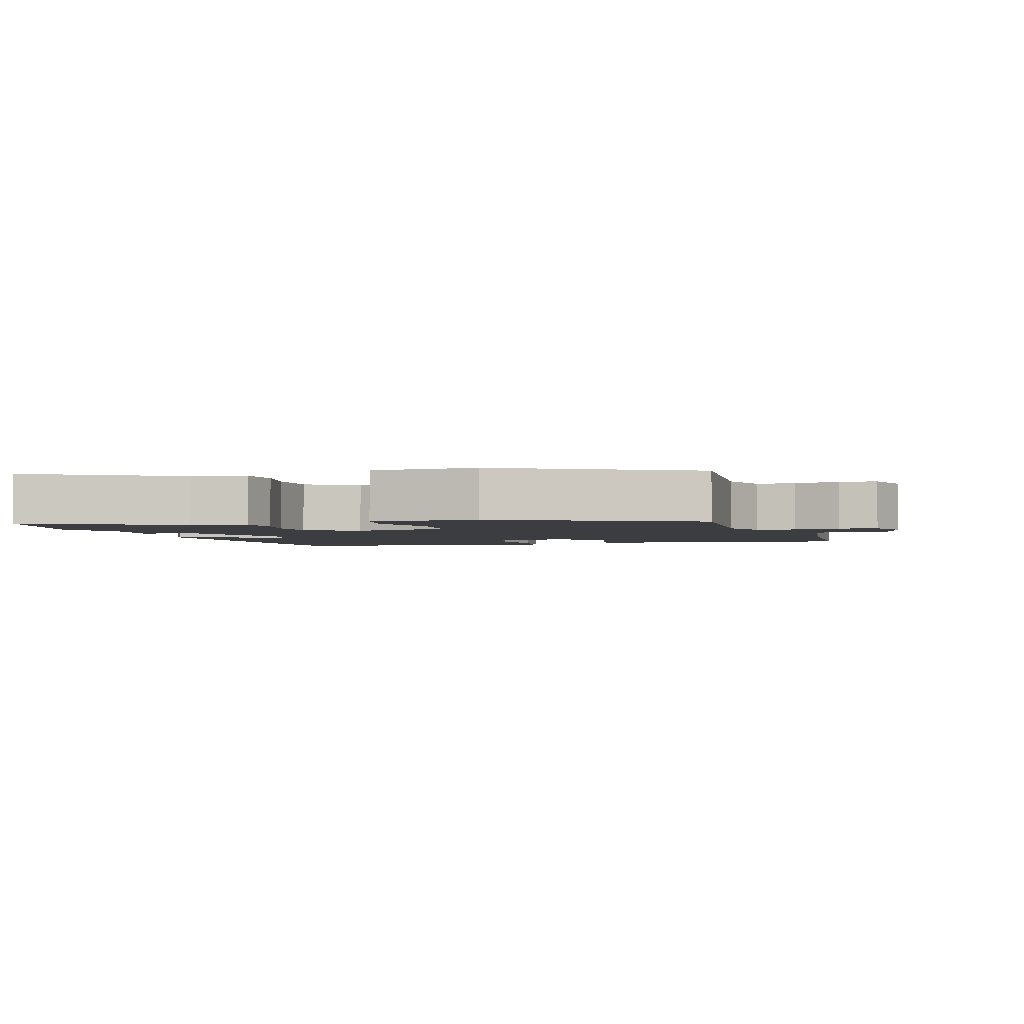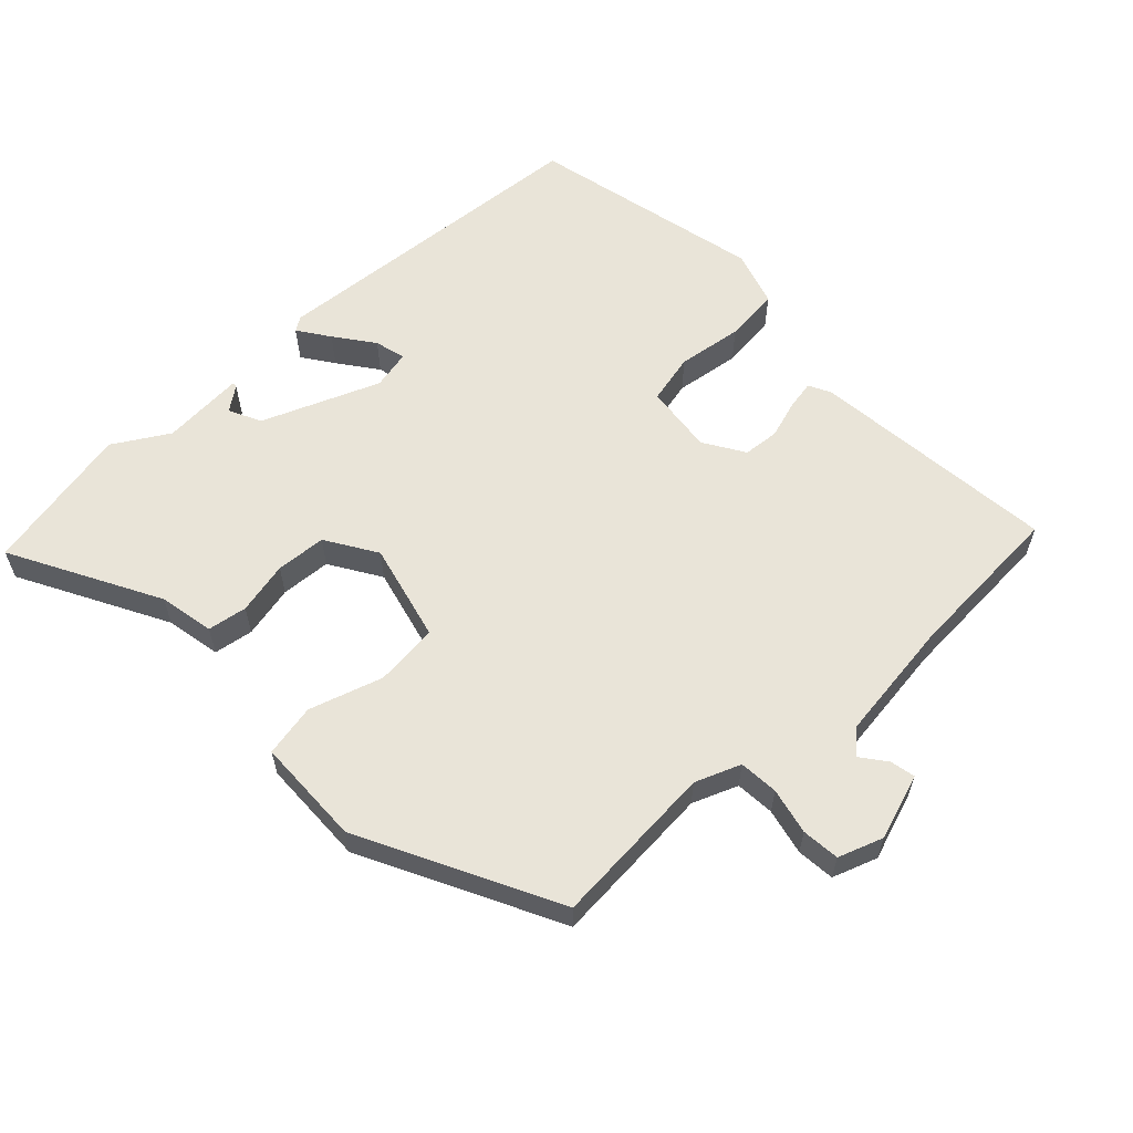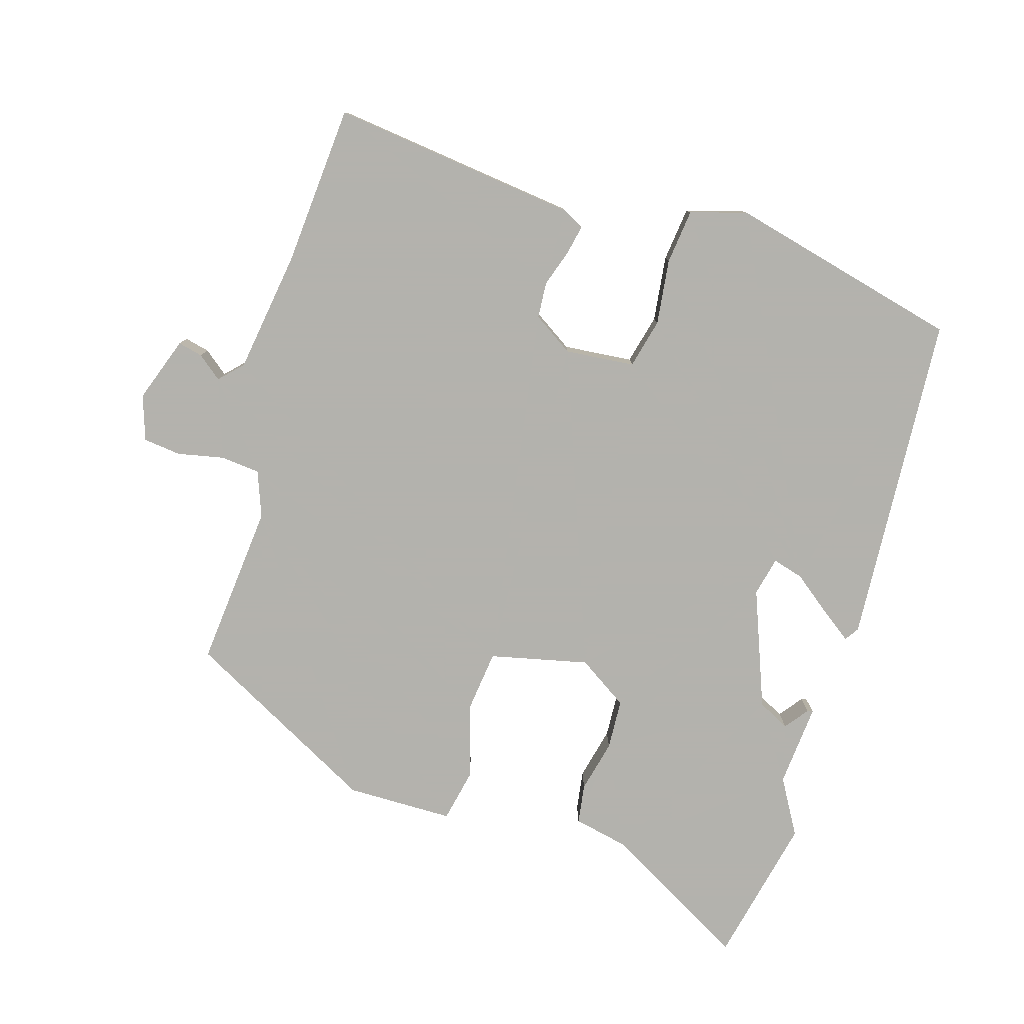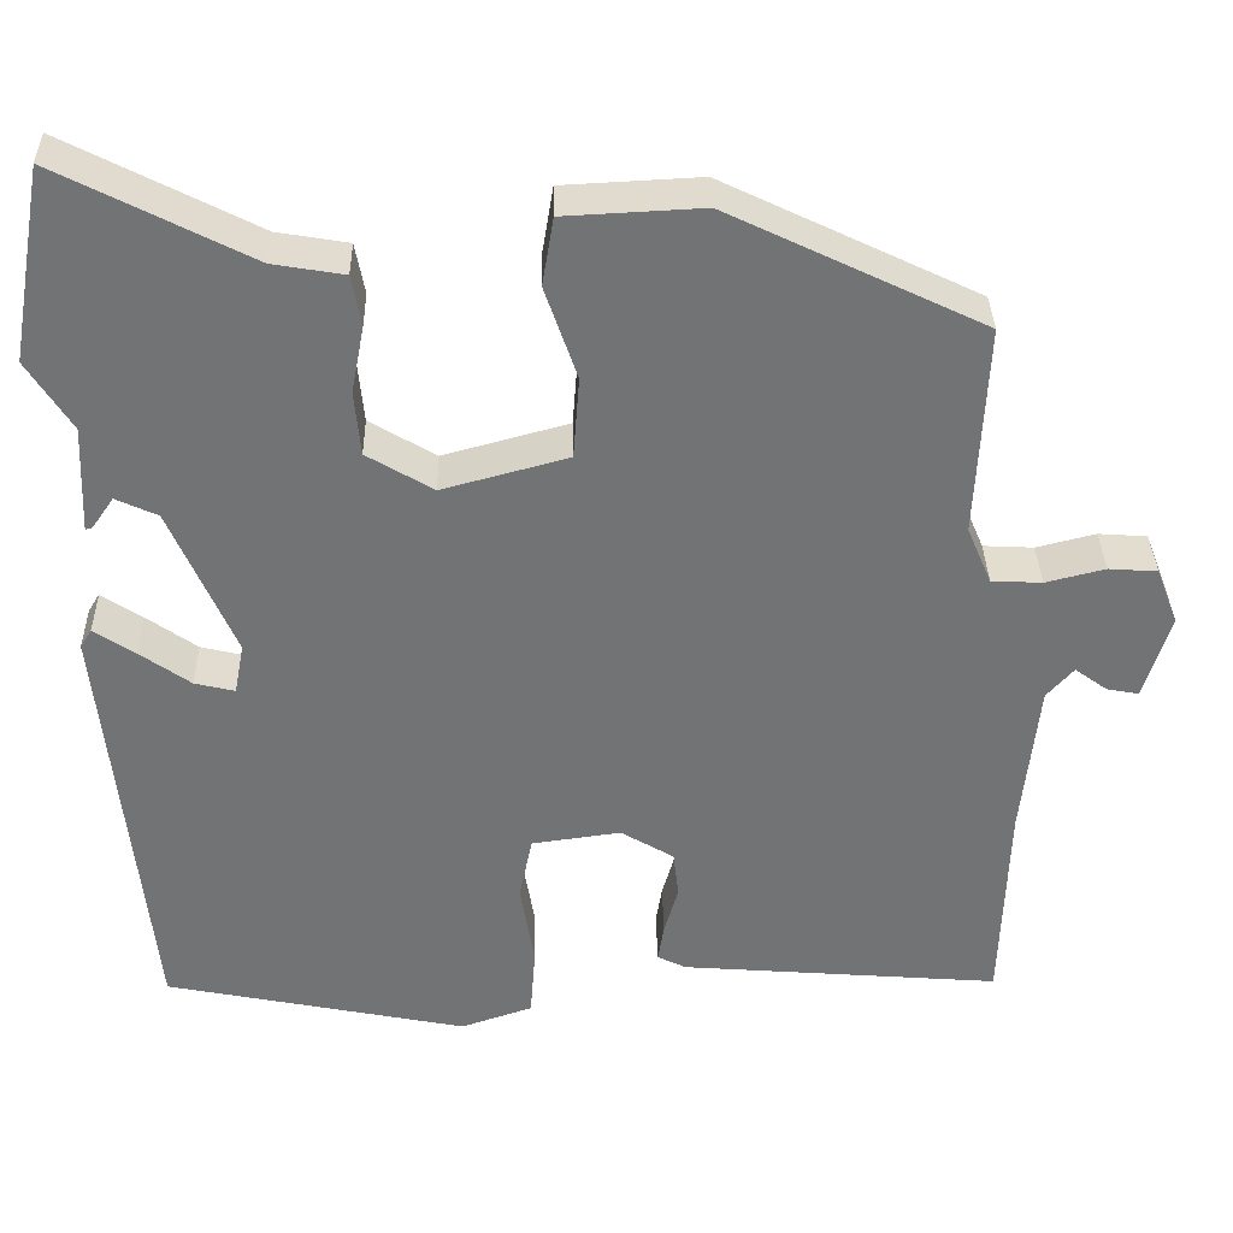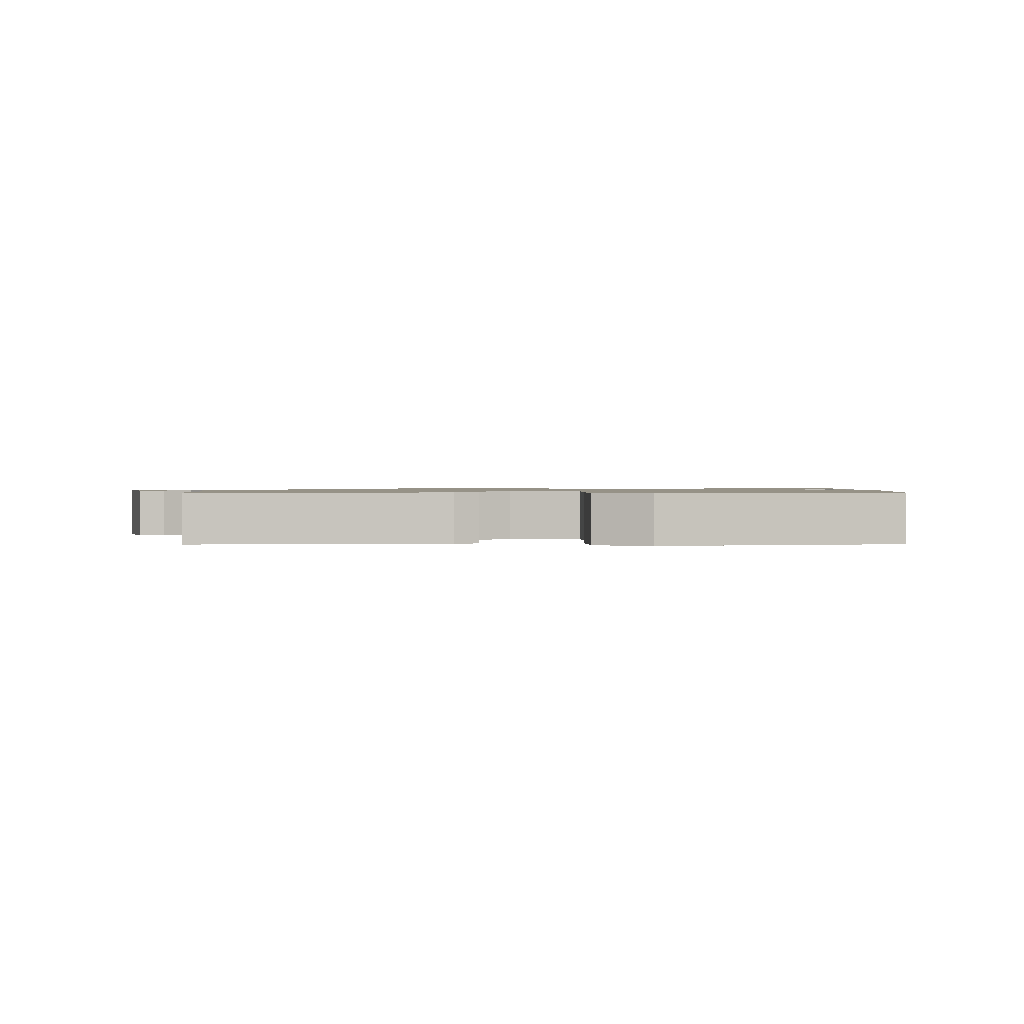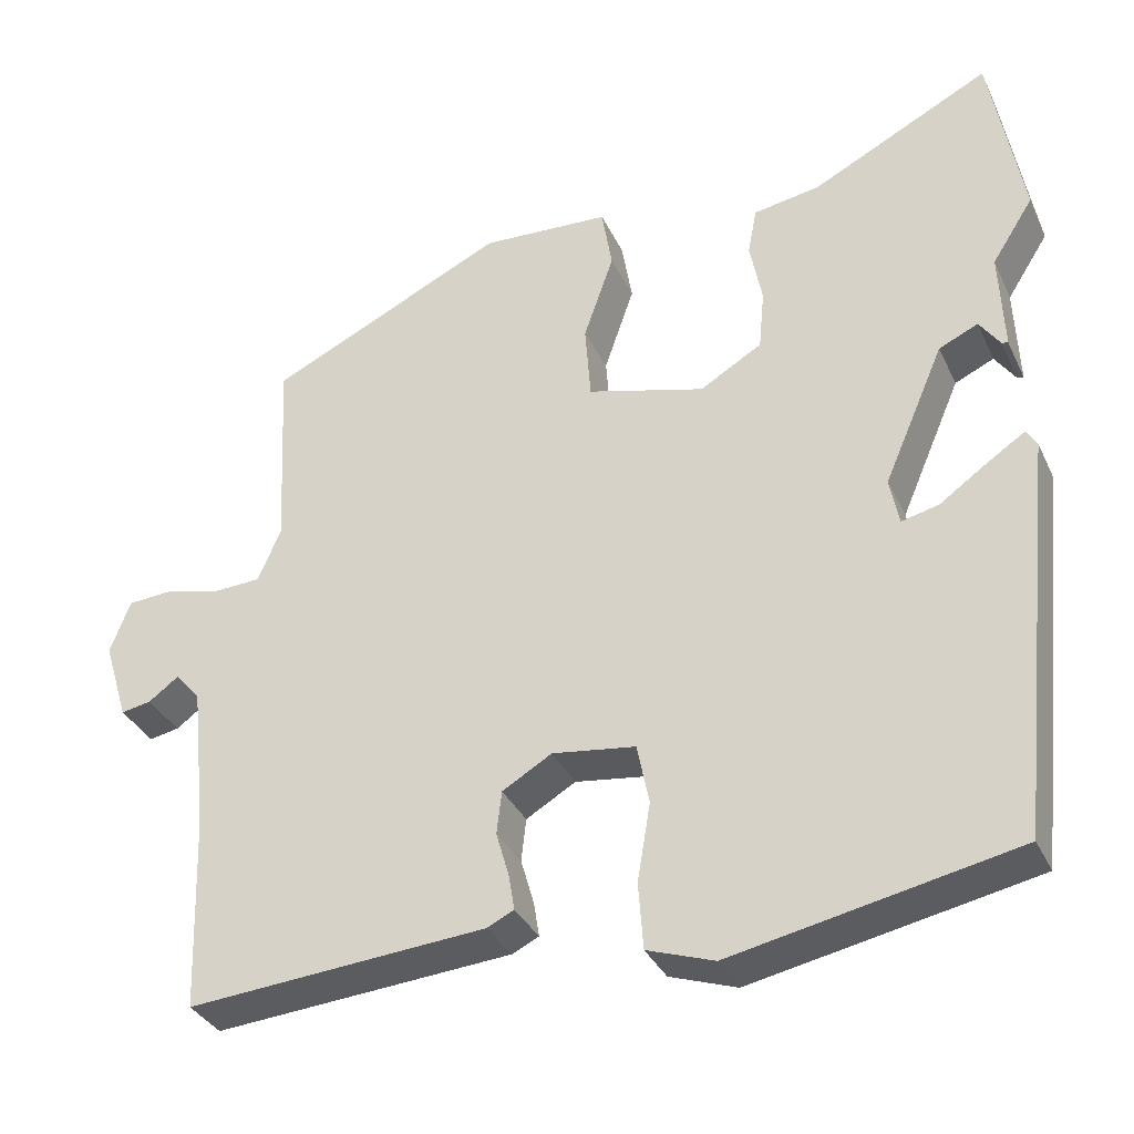
<metadata>
{"format":"obj","ext":"obj","renderer":"f3d","projection":"perspective","resolution":1024,"background":"white","views":[{"elev":-2.7,"azim":15.4,"up":"+Y"},{"elev":60.0,"azim":45.1,"up":"+Y"},{"elev":-79.4,"azim":160.8,"up":"+Y"},{"elev":34.3,"azim":-1.2,"up":"+Z"},{"elev":1.0,"azim":179.7,"up":"+Y"},{"elev":-34.2,"azim":-157.5,"up":"+Z"}]}
</metadata>
<code>
v -0.523 0.07 0.368
v -0.484 0.07 0.59
v -0.264 0.07 0.478
v -0.182 0.07 0.464
v -0.171 0.07 0.406
v -0.186 0.07 0.328
v -0.179 0.07 0.254
v -0.103 0.07 0.209
v 0.041 0.07 0.248
v 0.048 0.07 0.342
v 0.011 0.07 0.449
v 0.024 0.07 0.527
v 0.182 0.07 0.535
v 0.474 0.07 0.395
v 0.462 0.07 0.152
v 0.49 0.07 0.086
v 0.548 0.07 0.083
v 0.616 0.07 0.1
v 0.672 0.07 0.096
v 0.697 0.07 0.031
v 0.667 0.07 -0.067
v 0.63 0.07 -0.06
v 0.593 0.07 -0.033
v 0.562 0.07 -0.068
v 0.543 0.07 -0.248
v 0.535 0.07 -0.487
v 0.168 0.07 -0.458
v 0.135 0.07 -0.442
v 0.142 0.07 -0.399
v 0.158 0.07 -0.343
v 0.152 0.07 -0.29
v 0.091 0.07 -0.254
v -0.011 0.07 -0.268
v -0.026 0.07 -0.342
v -0.01 0.07 -0.438
v -0.016 0.07 -0.519
v -0.098 0.07 -0.547
v -0.445 0.07 -0.477
v -0.497 0.07 0.014
v -0.484 0.07 0.035
v -0.437 0.07 0.004
v -0.379 0.07 -0.037
v -0.333 0.07 -0.048
v -0.322 0.07 0.01
v -0.396 0.07 0.181
v -0.444 0.07 0.203
v -0.469 0.07 0.167
v -0.477 0.07 0.165
v -0.472 0.07 0.288
v -0.523 0 0.368
v -0.484 0 0.59
v -0.264 0 0.478
v -0.182 0 0.464
v -0.171 0 0.406
v -0.186 0 0.328
v -0.179 0 0.254
v -0.103 0 0.209
v 0.041 0 0.248
v 0.048 0 0.342
v 0.011 0 0.449
v 0.024 0 0.527
v 0.182 0 0.535
v 0.474 0 0.395
v 0.462 0 0.152
v 0.49 0 0.086
v 0.548 0 0.083
v 0.616 0 0.1
v 0.672 0 0.096
v 0.697 0 0.031
v 0.667 0 -0.067
v 0.63 0 -0.06
v 0.593 0 -0.033
v 0.562 0 -0.068
v 0.543 0 -0.248
v 0.535 0 -0.487
v 0.168 0 -0.458
v 0.135 0 -0.442
v 0.142 0 -0.399
v 0.158 0 -0.343
v 0.152 0 -0.29
v 0.091 0 -0.254
v -0.011 0 -0.268
v -0.026 0 -0.342
v -0.01 0 -0.438
v -0.016 0 -0.519
v -0.098 0 -0.547
v -0.445 0 -0.477
v -0.497 0 0.014
v -0.484 0 0.035
v -0.437 0 0.004
v -0.379 0 -0.037
v -0.333 0 -0.048
v -0.322 0 0.01
v -0.396 0 0.181
v -0.444 0 0.203
v -0.469 0 0.167
v -0.477 0 0.165
v -0.472 0 0.288
f 46 47 48 49
f 45 46 49
f 1 2 3
f 49 1 3
f 45 49 3
f 4 5 6
f 3 4 6
f 45 3 6
f 44 45 6
f 43 44 6 7
f 40 41 42
f 39 40 42
f 38 39 42
f 37 38 42
f 36 37 42
f 35 36 42
f 34 35 42
f 33 34 42 43
f 43 7 8
f 33 43 8
f 32 33 8
f 28 29 30
f 27 28 30
f 26 27 30
f 25 26 30
f 24 25 30 31
f 32 8 9
f 31 32 9
f 24 31 9
f 23 24 9
f 21 22 23
f 20 21 23
f 19 20 23
f 18 19 23
f 17 18 23
f 13 14 15
f 12 13 15
f 11 12 15
f 10 11 15
f 10 15 16
f 9 10 16
f 23 9 16
f 16 17 23
f 98 97 96 95
f 98 95 94
f 52 51 50
f 52 50 98
f 52 98 94
f 55 54 53
f 55 53 52
f 55 52 94
f 55 94 93
f 56 55 93 92
f 91 90 89
f 91 89 88
f 91 88 87
f 91 87 86
f 91 86 85
f 91 85 84
f 91 84 83
f 92 91 83 82
f 57 56 92
f 57 92 82
f 57 82 81
f 79 78 77
f 79 77 76
f 79 76 75
f 79 75 74
f 80 79 74 73
f 58 57 81
f 58 81 80
f 58 80 73
f 58 73 72
f 72 71 70
f 72 70 69
f 72 69 68
f 72 68 67
f 72 67 66
f 64 63 62
f 64 62 61
f 64 61 60
f 64 60 59
f 65 64 59
f 65 59 58
f 65 58 72
f 72 66 65
f 1 50 51 2
f 2 51 52 3
f 3 52 53 4
f 4 53 54 5
f 5 54 55 6
f 6 55 56 7
f 7 56 57 8
f 8 57 58 9
f 9 58 59 10
f 10 59 60 11
f 11 60 61 12
f 12 61 62 13
f 13 62 63 14
f 14 63 64 15
f 15 64 65 16
f 16 65 66 17
f 17 66 67 18
f 18 67 68 19
f 19 68 69 20
f 20 69 70 21
f 21 70 71 22
f 22 71 72 23
f 23 72 73 24
f 24 73 74 25
f 25 74 75 26
f 26 75 76 27
f 27 76 77 28
f 28 77 78 29
f 29 78 79 30
f 30 79 80 31
f 31 80 81 32
f 32 81 82 33
f 33 82 83 34
f 34 83 84 35
f 35 84 85 36
f 36 85 86 37
f 37 86 87 38
f 38 87 88 39
f 39 88 89 40
f 40 89 90 41
f 41 90 91 42
f 42 91 92 43
f 43 92 93 44
f 44 93 94 45
f 45 94 95 46
f 46 95 96 47
f 47 96 97 48
f 48 97 98 49
f 49 98 50 1

</code>
